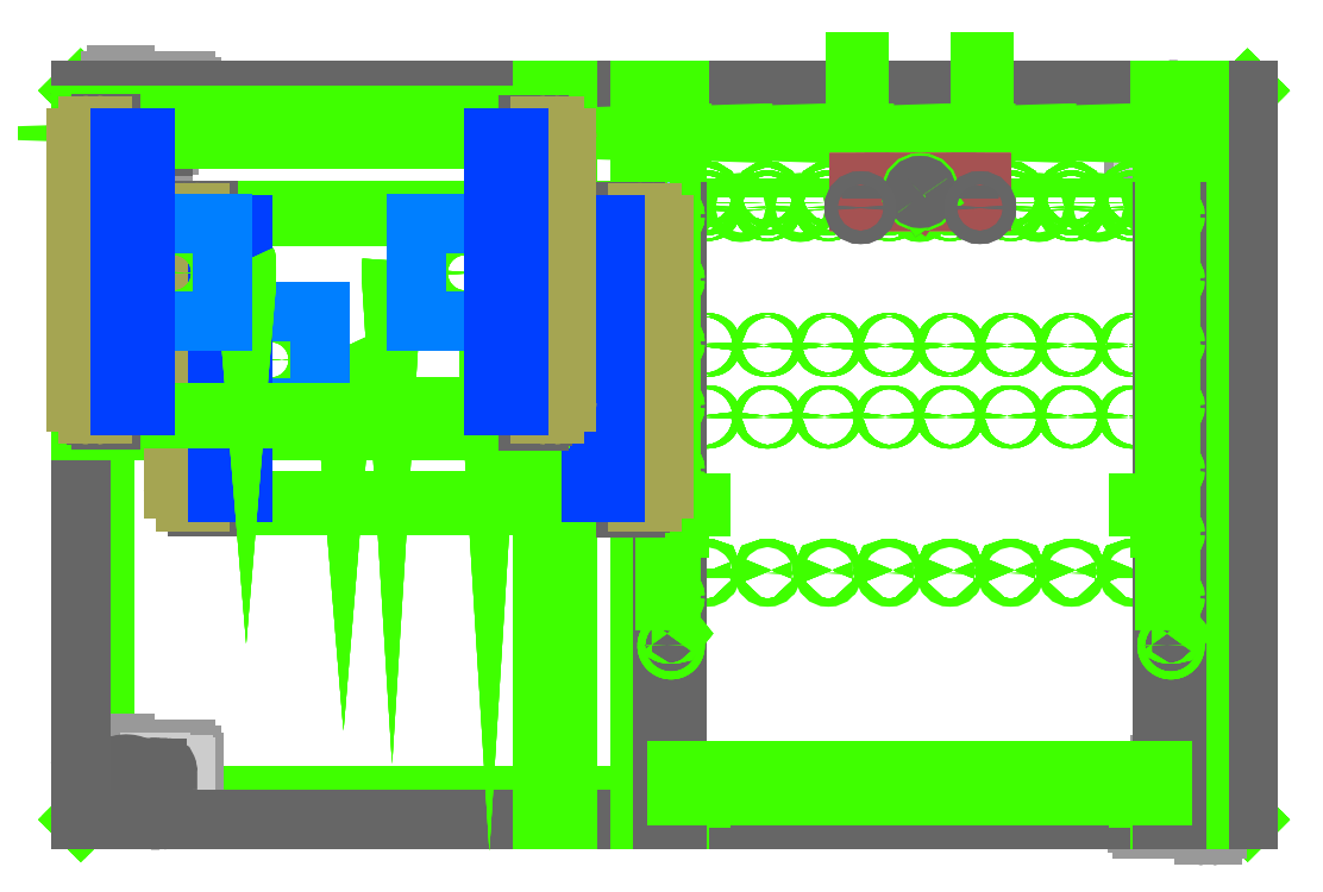
<metadata>
{"format":"dxf","ext":"dxf","renderer":"ezdxf+matplotlib","layout":"modelspace","background":"white","min_lineweight":24,"dpi":150}
</metadata>
<code>
0
SECTION
2
ENTITIES
0
POINT
8
41
10
0
20
0
30
0
0
INSERT
8
21
2
08ic1050_am_MODEL
10
0
20
0
30
0
0
INSERT
8
21
2
08ic1002_am_MODEL
10
46
20
0
30
-1.58
50
90
0
INSERT
8
21
2
08ic1002_am_MODEL
10
23
20
30
30
-1.58
50
270
0
INSERT
8
21
2
08ic1007_MODEL
10
-44.5
20
25
30
1.58
50
90
210
0
220
0
230
-1
0
INSERT
8
21
2
08ic1006_MODEL
10
-24.5
20
27
30
1.58
50
270
210
0
220
0
230
-1
0
INSERT
8
21
2
08ic1000_am_MODEL
10
-44.5
20
25.19
30
1.955
210
0
220
0
230
-1
0
INSERT
8
21
2
08ic1003_am_MODEL
10
-46
20
25.73
30
4.214
210
0
220
0.08716
230
-0.9962
0
INSERT
8
21
2
08ic1011_MODEL
10
-23.94
20
0
30
1.58
50
90
210
0
220
0
230
-1
0
INSERT
8
21
2
08ic1011_MODEL
10
-44.5
20
0
30
1.58
50
90
210
0
220
0
230
-1
0
INSERT
8
21
2
08ic1012_MODEL
10
-24.5
20
1
30
1.58
50
180
210
0
220
0
230
-1
0
INSERT
8
21
2
08ic1013_MODEL
10
-44.5
20
1
30
1.58
50
270
210
0
220
0
230
-1
0
INSERT
8
21
2
08ic1011_MODEL
10
23.94
20
25
30
-16.58
50
270
0
INSERT
8
21
2
08ic1011_MODEL
10
44.5
20
25
30
-16.58
50
270
0
INSERT
8
21
2
08ic1014_MODEL
10
-1
20
-16.58
30
-44.5
50
90
210
-1
220
0
230
0
0
INSERT
8
21
2
08ic1012_MODEL
10
-24.5
20
13
30
1.58
50
180
210
0
220
0
230
-1
0
INSERT
8
21
2
08ic1013_MODEL
10
-44.5
20
13
30
1.58
50
270
210
0
220
0
230
-1
0
INSERT
8
21
2
08ic1004_am_MODEL
10
-31.14
20
-17.2
30
-37
50
85
210
-1
220
0
230
0
0
INSERT
8
21
2
08ic1005_am_MODEL
10
-24.28
20
9
30
15.08
210
0
220
0
230
-1
0
INSERT
8
21
2
08ic1005_am_MODEL
10
-44.84
20
9
30
15.08
210
0
220
0
230
-1
0
INSERT
8
21
2
08ic1060_am
10
-23
20
25
30
0.83
50
270
210
0
220
0
230
-1
0
INSERT
8
21
2
08ic1040_am_MODEL
10
-37.03
20
26.2
30
17.59
50
270
210
0
220
0
230
-1
0
INSERT
8
21
2
08ic1064_am
10
-4.82
20
24.97
30
0.83
50
180
210
0
220
0
230
-1
0
INSERT
8
21
2
08ic1064_am
10
-0.82
20
28.55
30
-26.5
50
180
210
0
220
0
230
-1
0
VIEWPORT
360
86F
8
0
10
27.5
20
17
30
0
40
55
41
34
68
     1
69
     1
12
27.5
22
17
13
0
23
0
14
1
24
1
15
1
25
1
16
0
26
0
36
1
17
0
27
0
37
0
42
11.64
43
0
44
0
45
34
50
0
51
0
72
   100
331
73
90
   557152
1

281
     0
71
     1
74
     0
110
0
120
0
130
0
111
1
121
0
131
0
112
0
122
1
132
0
79
     0
146
0
170
     0
0
VIEWPORT
360
871
8
0
10
27.69
20
17.17
30
0
40
49.02
41
31.02
68
     2
69
     2
12
23.74
22
-14.74
13
0
23
0
14
1
24
1
15
1
25
1
16
0
26
0
36
-1
17
0
27
0
37
0
42
12.14
43
0
44
0
45
31.02
50
0
51
180
72
   100
90
   557152
1

281
     0
71
     1
74
     0
110
0
120
0
130
0
111
1
121
0
131
0
112
0
122
1
132
0
79
     0
146
0
170
     0
0
LINE
8
1
10
0
20
0
30
27.38
11
0
21
30
31
27.38
0
ARC
8
1
10
-0.5
20
26.88
30
-19
40
0.5
210
-1
220
0
230
0
50
270
51
0
0
DIMENSION
8
21
2
_U0
10
22.96
20
33.01
30
0
11
13.46
21
33.01
31
0
70
   160
71
     1
42
19
52
90
3
Standard
13
3.957
23
31.91
33
0
14
22.96
24
31.91
34
0
0
LINE
8
1
10
0
20
30
30
27.38
11
1
21
29
31
27.38
0
LINE
8
1
10
0
20
29
30
26.38
11
0
21
28.88
31
26.38
0
DIMENSION
8
21
2
_U1
10
3.952
20
2.911
30
0
11
2.302
21
1.036
31
0
70
   160
71
     1
42
1
52
90
3
Standard
13
3.957
23
1.911
33
0
14
3.957
24
2.911
34
0
50
90
0
LINE
8
1
10
0
20
16
30
26.38
11
0
21
16.12
31
26.38
0
DIMENSION
8
21
2
_U2
10
2.649
20
15.91
30
0
11
2.649
21
9.411
31
0
70
   160
71
     1
42
13
52
90
3
Standard
13
3.957
23
2.911
33
0
14
3.957
24
15.91
34
0
50
90
0
ENDSEC
0
EOF

</code>
